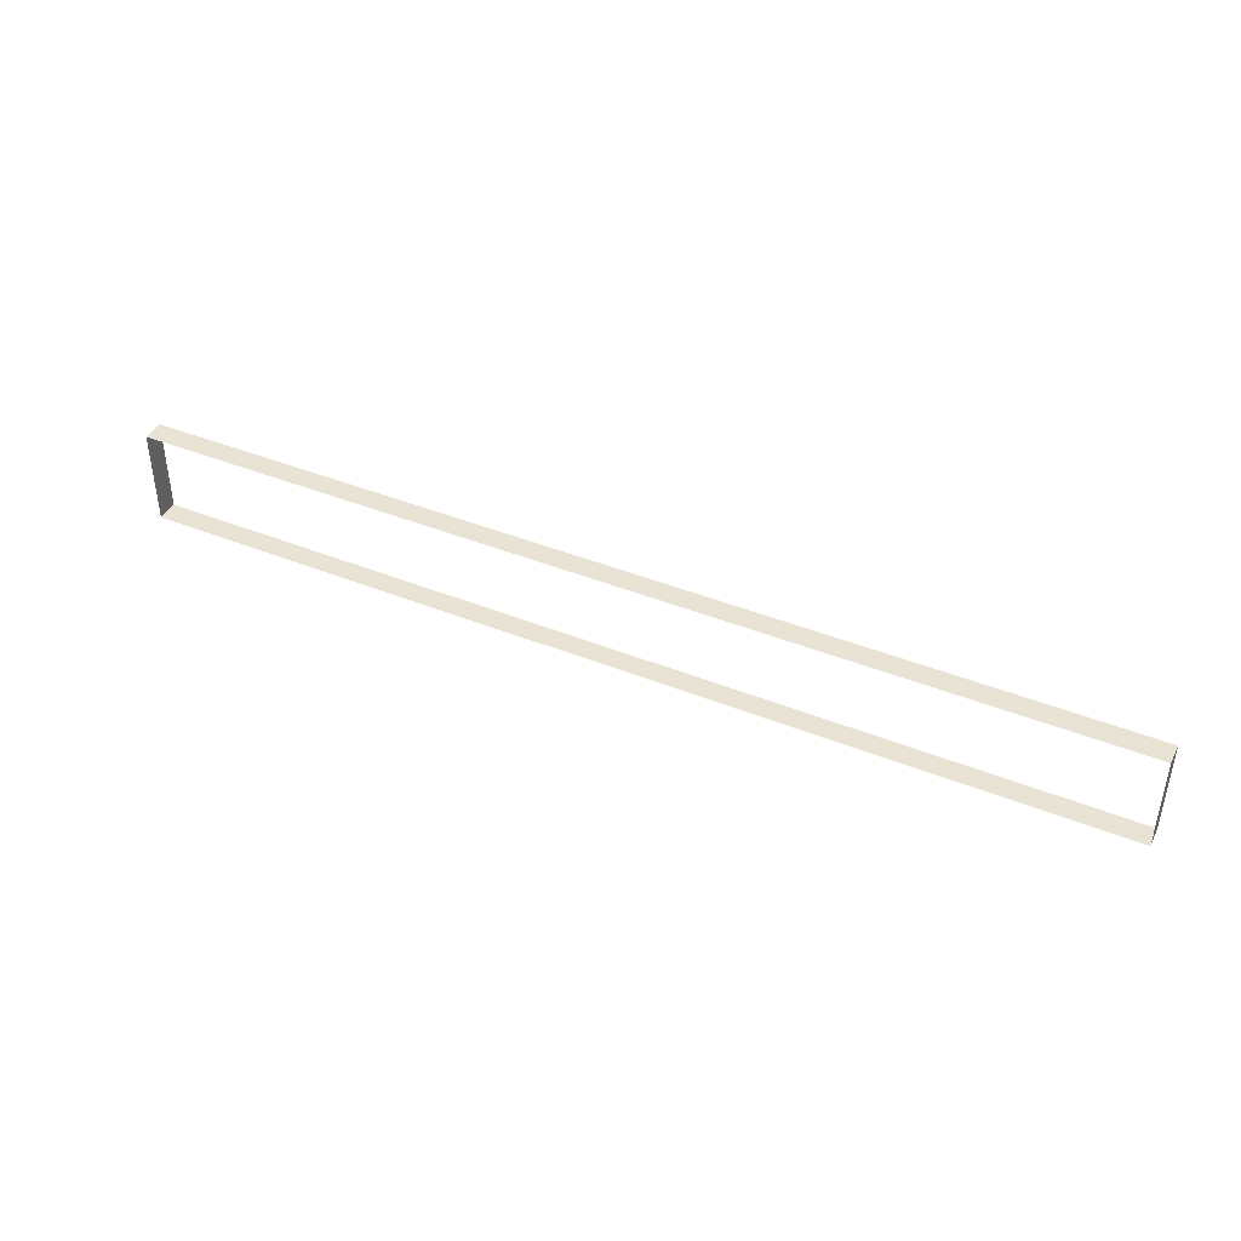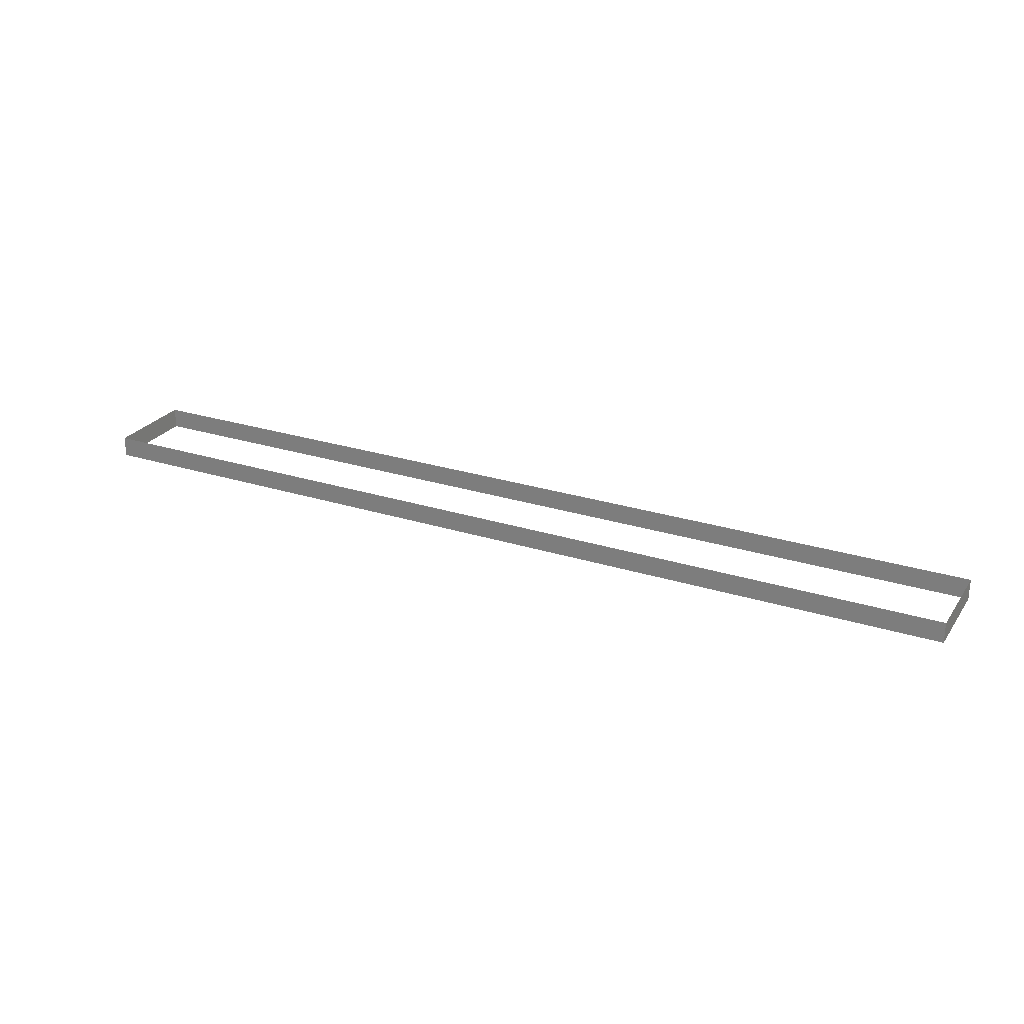
<metadata>
{"format":"obj","ext":"obj","renderer":"f3d","projection":"perspective","resolution":1024,"background":"white","views":[{"elev":42.1,"azim":-154.2,"up":"+Y"},{"elev":25.9,"azim":26.9,"up":"+Z"}]}
</metadata>
<code>
v -1.125 0.225 0.05
v -1.125 0.225 0
v 1.125 0.225 0
v 1.125 0.225 0.05
v -1.125 0 0.05
v -1.125 0 0
v -1.125 0.225 0
v -1.125 0.225 0.05
v 1.125 0 0.05
v 1.125 0 0
v -1.125 0 0
v -1.125 0 0.05
v 1.125 0.225 0.05
v 1.125 0.225 0
v 1.125 0 0
v 1.125 0 0.05
g mesh5059210
f 1 3 2
f 3 1 4
f 5 7 6
f 7 5 8
f 9 11 10
f 11 9 12
f 13 15 14
f 15 13 16

</code>
